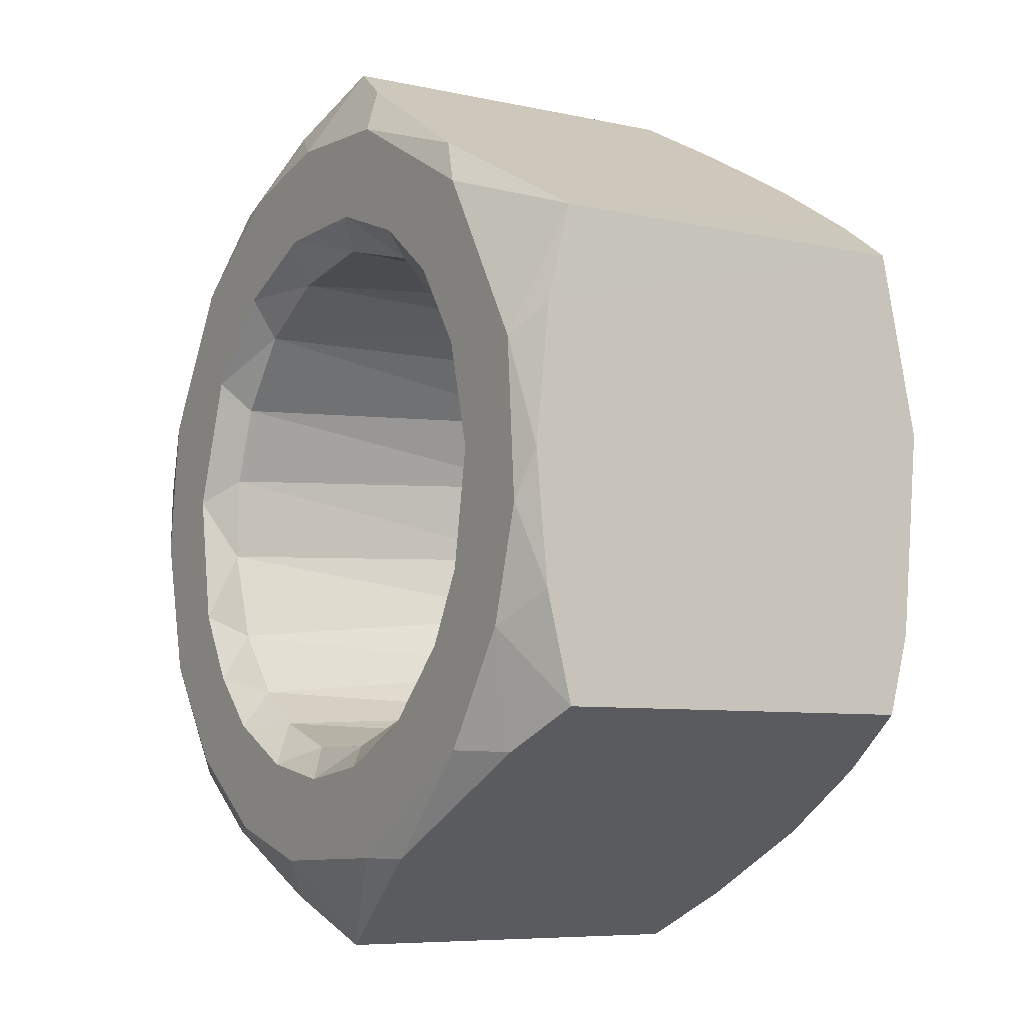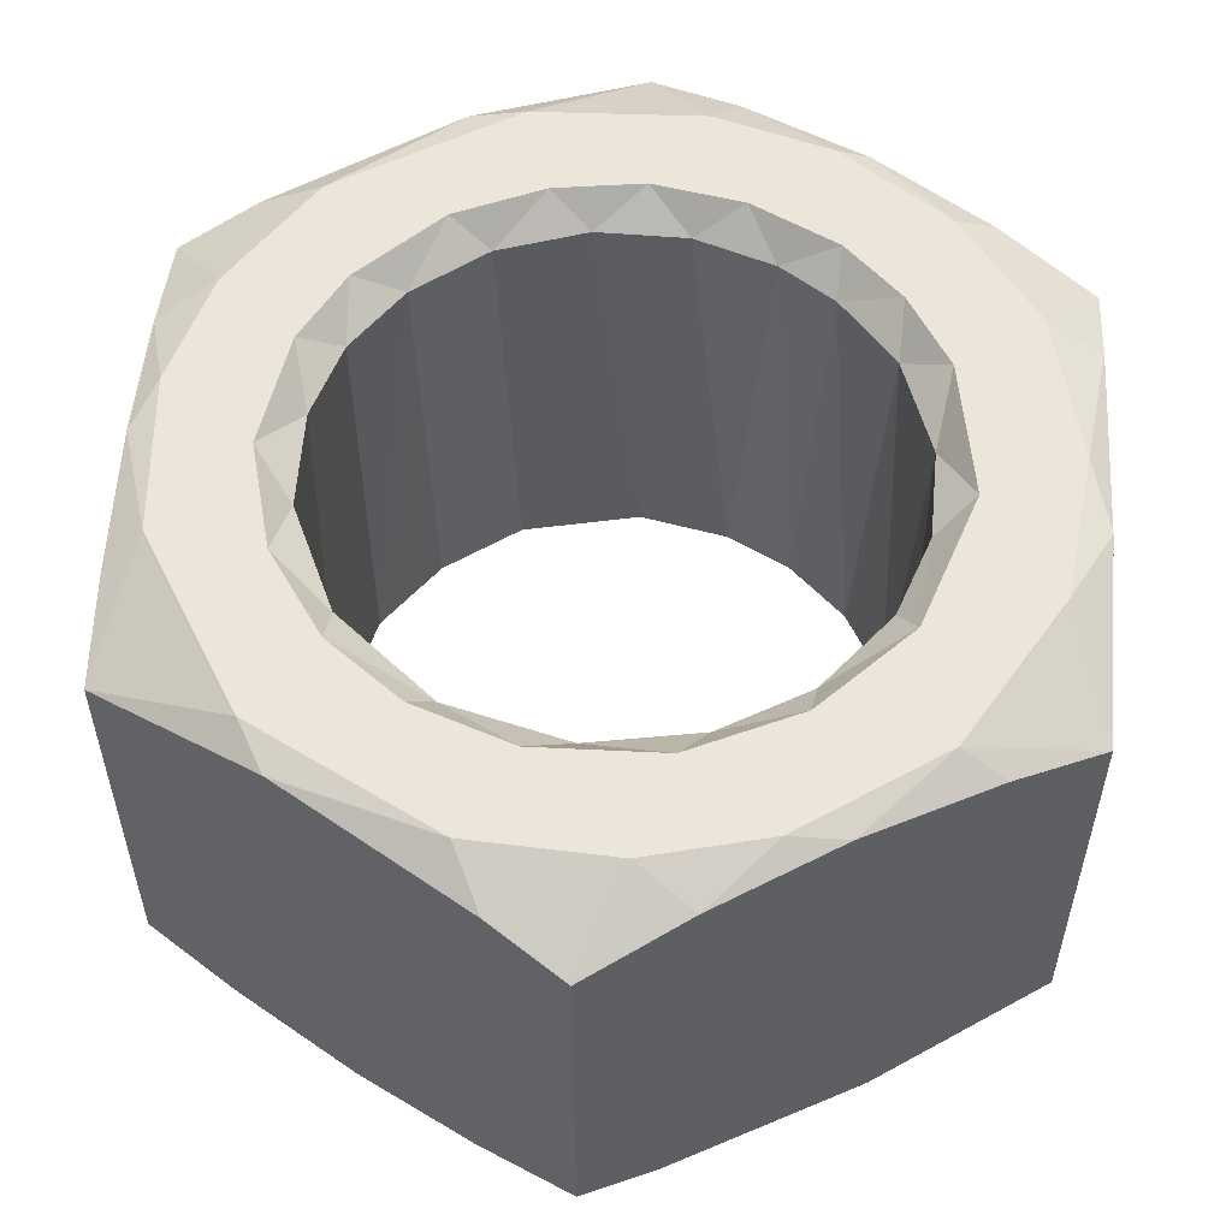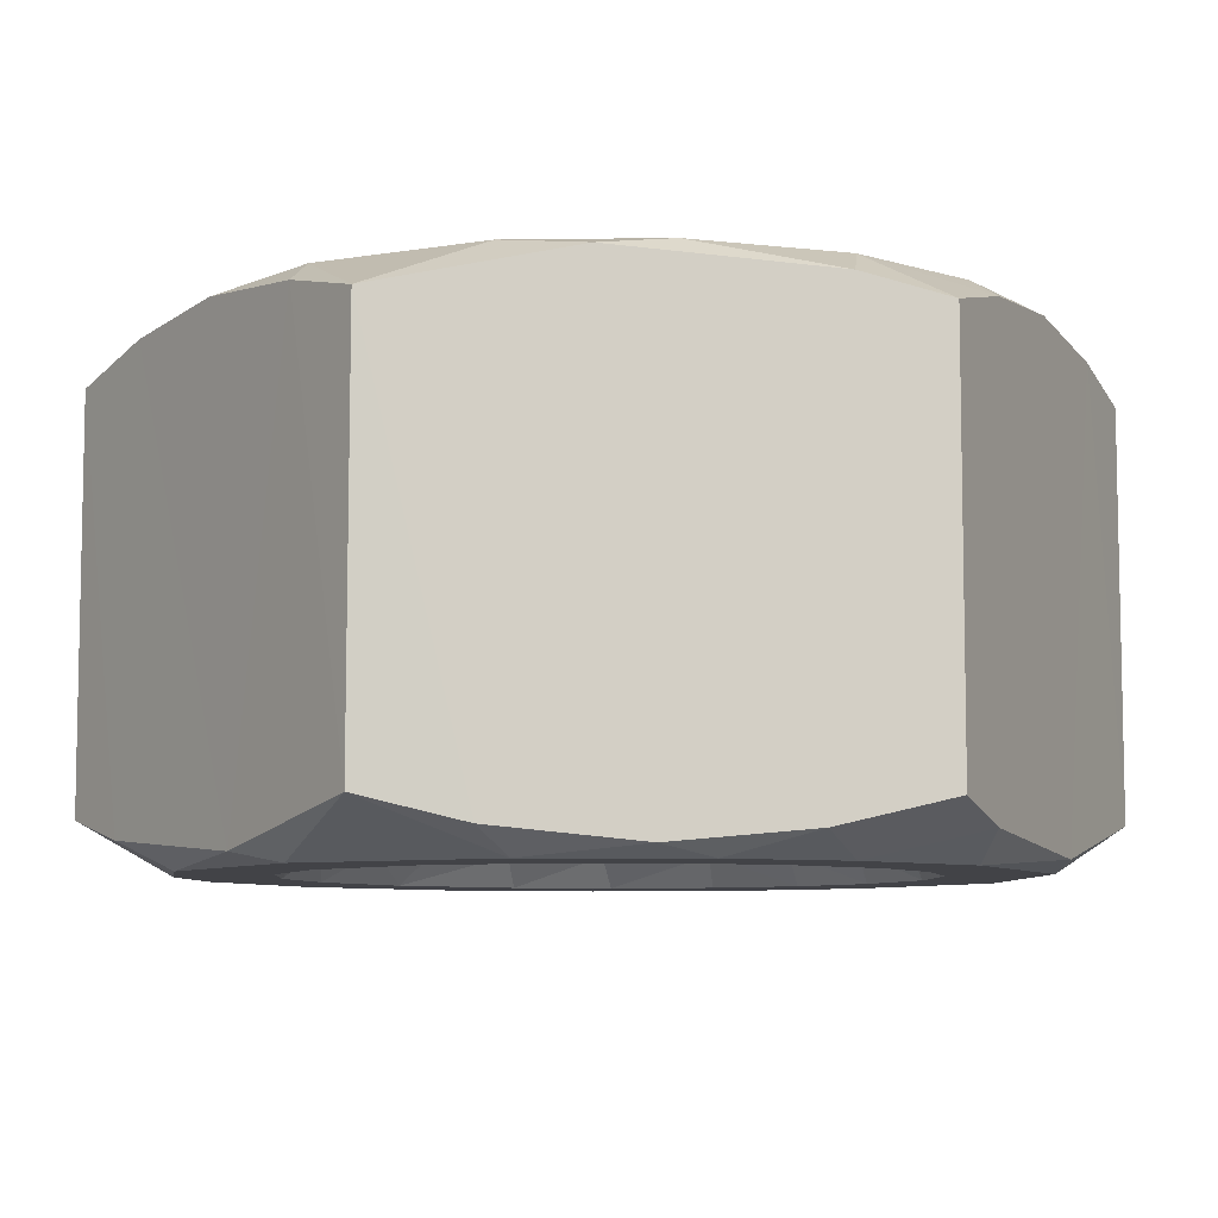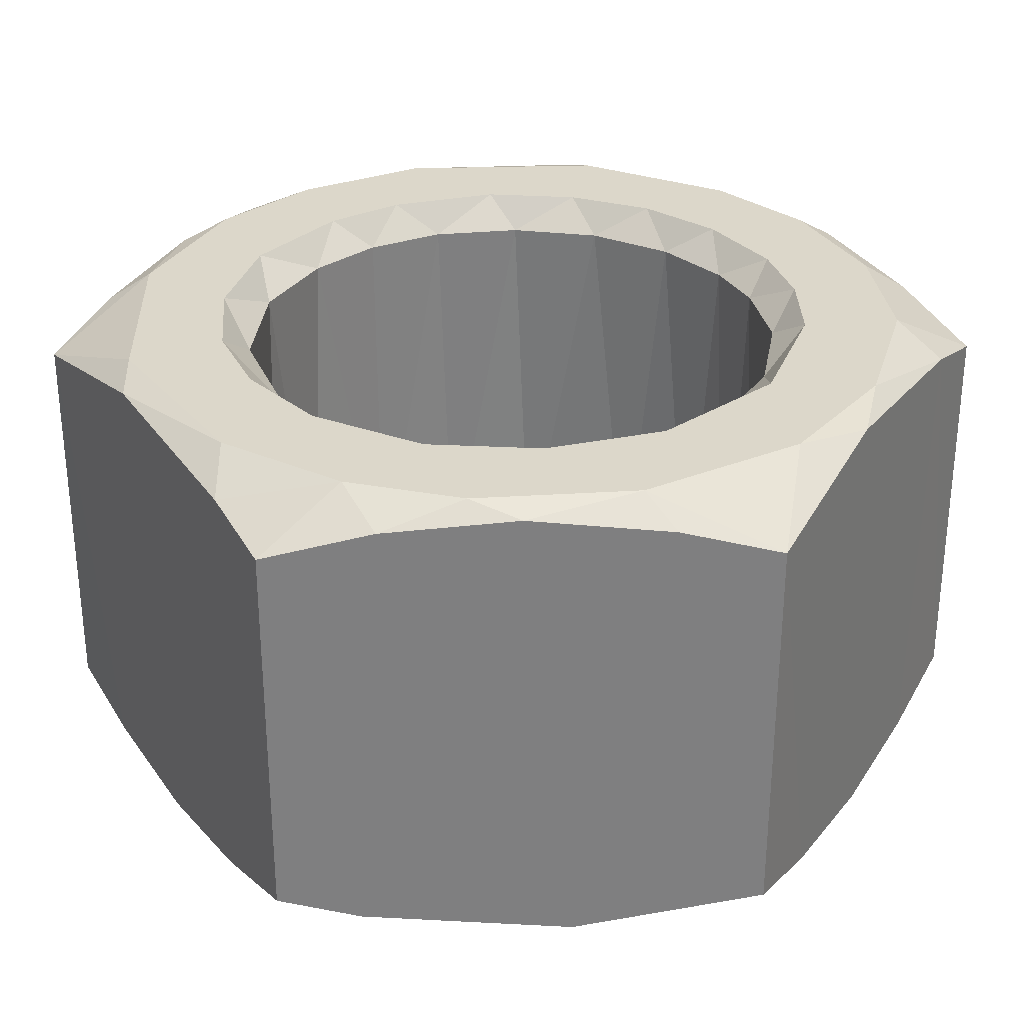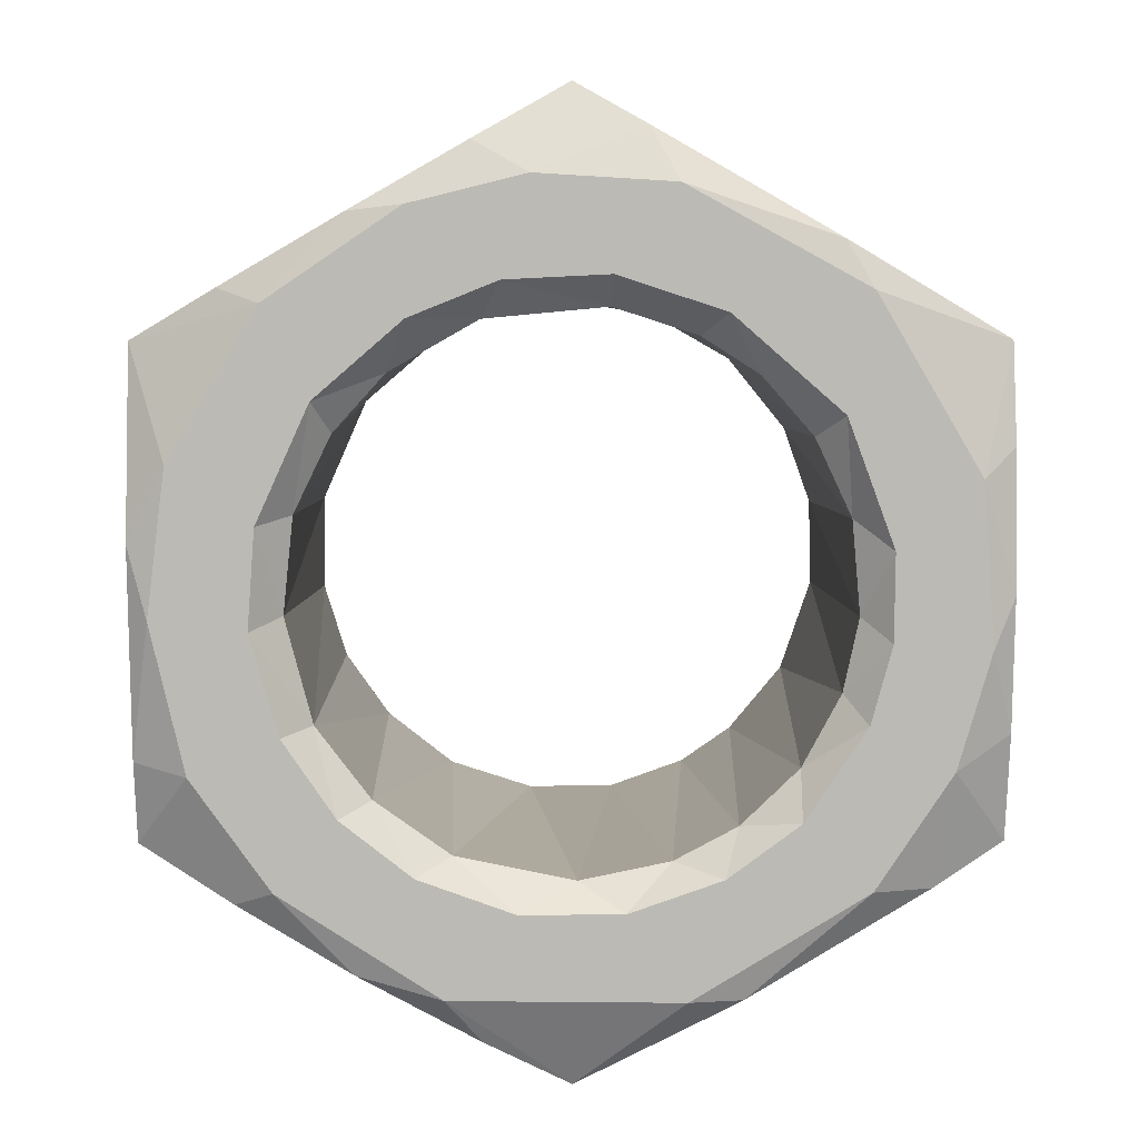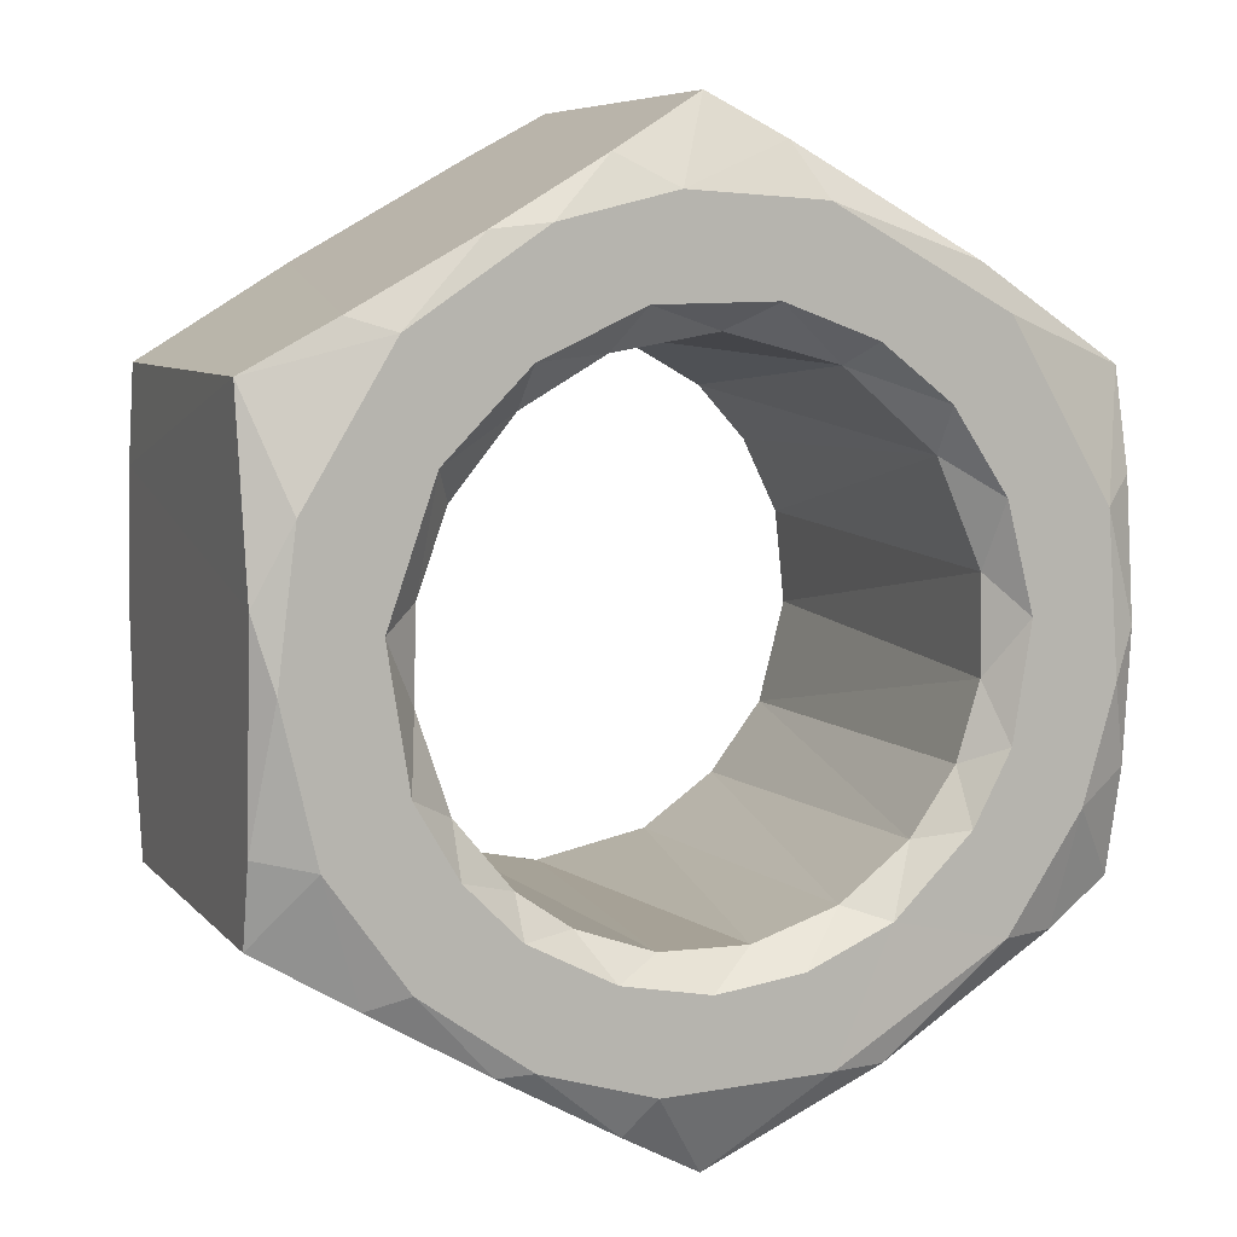
<metadata>
{"format":"obj","ext":"obj","renderer":"f3d","projection":"perspective","resolution":1024,"background":"white","views":[{"elev":-7.2,"azim":-122.2,"up":"+Z"},{"elev":55.2,"azim":4.1,"up":"+Y"},{"elev":-7.5,"azim":84.7,"up":"+Y"},{"elev":30.4,"azim":28.8,"up":"+Y"},{"elev":6.7,"azim":-0.7,"up":"+Z"},{"elev":7.0,"azim":158.3,"up":"+Z"}]}
</metadata>
<code>
o imagetostl_mesh0
v -7.627 -0.000303 7.277
v -6.417 0.00082 4.893
v -4.091 0.000223 6.907
v -4.097 -9.9e-05 9.667
v -9.989 -0.000222 3.338
v -1.756 0.00015 7.846
v -7.814 6.3e-05 1.816
v -1.03 3e-05 10.42
v -8.005 0.000405 -0.7987
v -10.48 -6.4e-05 -0.5116
v 1.003 0.000405 7.982
v 2.633 -0.000238 10.2
v -9.567 -0.000325 -4.428
v -7.248 0.000182 -3.448
v 3.841 0.000244 7.056
v 7.377 -0.000697 7.609
v -5.846 0.00022 -5.505
v -7.472 -6e-05 -7.368
v 6.719 0.000823 4.543
v -3.946 0.00016 -7
v -3.227 -0.000937 -10.12
v 10.12 -0.000303 2.967
v -1.397 0.0004 -7.923
v 7.955 0.0004 1.199
v 10.42 -9.9e-05 -1.286
v 2.901 -0.000697 -10.19
v 1.336 0.00022 -7.918
v 7.935 0.000118 -1.108
v 7.376 0.00022 -3.174
v 9.534 2.7e-05 -4.329
v 3.821 0.000112 -7.047
v 5.737 0.00025 -5.625
v 7.517 -0.000238 -7.38
v -11 11.71 -6.349
v -11 1.293 -6.352
v -11 0.7295 -4.162
v -11 12.39 -3.468
v -11 0.2754 1.357
v -11 12.71 0.0407
v -11 12.34 3.744
v -11 1.282 6.338
v -10.99 11.72 6.359
v -0.01188 11.72 -12.7
v 0.01188 1.282 -12.7
v -2.258 0.6561 -11.4
v -4.325 12.72 -10.2
v -5.465 0.2906 -9.547
v -8.504 0.6092 -7.792
v -9.104 12.27 -7.445
v 11 11.71 -6.352
v 11 1.293 -6.349
v 9.104 0.7295 -7.445
v 8.504 12.39 -7.792
v 4.325 0.2754 -10.2
v 5.465 12.71 -9.547
v 2.258 12.34 -11.4
v 11 11.72 6.338
v 10.99 1.282 6.359
v 11 0.6561 3.744
v 11 12.72 1.357
v 11 0.2906 0.04069
v 11 0.6092 -3.468
v 11 12.27 -4.162
v 0.001608 11.71 12.7
v -0.001608 1.295 12.7
v 1.896 0.7295 11.61
v 2.496 12.39 11.26
v 6.675 0.2754 8.847
v 5.535 12.71 9.506
v 8.742 12.34 7.654
v -8.742 0.6561 7.654
v -6.675 12.72 8.847
v -5.535 0.2906 9.506
v -2.496 0.6092 11.26
v -1.896 12.27 11.61
v 7.149 12.2 -1.034
v 7.192 0.8151 -0.5286
v 6.776 0.8069 -2.459
v 6.289 12.2 -3.577
v 5.753 0.8056 -4.363
v 4.796 12.19 -5.378
v 4.213 0.8069 -5.849
v 3.381 12.19 -6.363
v 2.534 0.809 -6.746
v 1.3 12.19 -7.106
v 0.1402 0.8155 -7.246
v -1.084 12.19 -7.135
v -3.015 0.8034 -6.59
v -3.399 12.17 -6.382
v -5.03 0.8159 -5.157
v -5.257 12.2 -4.928
v -6.475 0.8221 -3.254
v -6.488 12.19 -3.176
v -7.119 12.19 -1.13
v -7.2 0.8176 -0.4887
v -7.095 12.18 1.456
v -6.937 0.8115 2.04
v -5.851 12.19 4.276
v -5.956 0.8111 4.061
v -4.6 0.8122 5.557
v -3.342 12.18 6.43
v -2.267 0.7926 6.883
v -0.2937 12.17 7.241
v 0.9572 0.8182 7.184
v 2.494 12.18 6.77
v 3.163 0.8121 6.467
v 4.687 12.19 5.512
v 4.675 0.8043 5.494
v 6.013 0.809 3.971
v 6.325 12.19 3.489
v 6.973 0.8127 1.93
v 7.087 12.19 1.346
v 1.571 13 -10.36
v 4.596 13 -9.44
v 7.472 13 -7.368
v 10.48 13 -0.5116
v 9.989 13 3.338
v 4.097 13 9.667
v -2.633 13 10.2
v -7.377 13 7.609
v -10.42 13 -1.286
v -7.517 13 -7.38
v -2.901 13 -10.19
v 9.566 13 -4.435
v 7.627 13 7.277
v 1.03 13 10.42
v -10.12 13 2.967
v -9.534 13 -4.329
v -5.846 13 5.505
v -3.936 13 6.997
v -7.332 13 3.271
v -1.419 13 7.926
v -8.063 13 0.4024
v 1.816 13 7.859
v -7.555 13 -2.709
v 4.552 13 6.603
v -6.536 13 -4.648
v 6.789 13 4.335
v -4.444 13 -6.713
v -2.15 13 -7.723
v 8.05 13 0.6977
v 0.2006 13 -8.043
v 7.471 13 -2.955
v 2.574 13 -7.592
v 4.851 13 -6.407
v 6.334 13 -4.906
f 2 3 1
f 1 3 4
f 5 2 1
f 3 6 4
f 5 7 2
f 4 6 8
f 5 9 7
f 10 9 5
f 6 11 8
f 8 11 12
f 13 9 10
f 13 14 9
f 11 15 12
f 12 15 16
f 13 17 14
f 18 17 13
f 15 19 16
f 17 18 20
f 18 21 20
f 19 22 16
f 20 21 23
f 24 22 19
f 24 25 22
f 21 26 23
f 23 26 27
f 28 25 24
f 29 25 28
f 29 30 25
f 27 26 31
f 32 33 29
f 29 33 30
f 26 33 31
f 31 33 32
f 34 35 36
f 37 34 36
f 37 36 38
f 39 37 38
f 40 39 38
f 40 38 41
f 42 40 41
f 43 44 45
f 46 43 45
f 46 45 47
f 46 47 48
f 49 46 48
f 49 48 35
f 34 49 35
f 50 51 52
f 53 50 52
f 53 52 54
f 55 53 54
f 56 55 54
f 56 54 44
f 43 56 44
f 57 58 59
f 60 57 59
f 60 59 61
f 60 61 62
f 63 60 62
f 63 62 51
f 50 63 51
f 64 65 66
f 67 64 66
f 67 66 68
f 69 67 68
f 70 69 68
f 70 68 58
f 57 70 58
f 42 41 71
f 72 42 71
f 72 71 73
f 72 73 74
f 75 72 74
f 75 74 65
f 64 75 65
f 44 26 21
f 47 45 21
f 47 21 18
f 48 47 18
f 36 13 10
f 38 36 10
f 38 10 5
f 73 71 1
f 73 1 4
f 74 73 4
f 68 66 12
f 68 12 16
f 61 59 22
f 61 22 25
f 62 61 25
f 54 52 33
f 54 33 26
f 21 45 44
f 13 48 18
f 35 48 13
f 36 35 13
f 41 38 5
f 41 5 1
f 1 71 41
f 74 4 8
f 65 74 8
f 66 8 12
f 66 65 8
f 58 68 16
f 58 16 22
f 22 59 58
f 62 25 30
f 51 62 30
f 52 30 33
f 52 51 30
f 44 54 26
f 77 76 78
f 76 79 78
f 78 79 80
f 79 81 80
f 80 81 82
f 81 83 82
f 82 83 84
f 83 85 84
f 84 85 86
f 85 87 86
f 86 87 88
f 87 89 88
f 88 89 90
f 89 91 90
f 90 91 92
f 91 93 92
f 93 94 92
f 92 94 95
f 94 96 95
f 95 96 97
f 96 98 97
f 97 98 99
f 99 98 100
f 98 101 100
f 100 101 102
f 101 103 102
f 102 103 104
f 103 105 104
f 104 105 106
f 105 107 106
f 106 107 108
f 108 107 109
f 107 110 109
f 109 110 111
f 110 112 111
f 111 112 77
f 112 76 77
f 43 123 113
f 56 113 114
f 55 56 114
f 55 114 115
f 53 55 115
f 63 124 116
f 60 63 116
f 60 116 117
f 69 70 125
f 69 125 118
f 67 69 118
f 72 75 119
f 72 119 120
f 39 40 127
f 39 127 121
f 37 39 121
f 46 49 122
f 46 122 123
f 113 56 43
f 124 53 115
f 50 53 124
f 63 50 124
f 57 60 117
f 57 117 125
f 125 70 57
f 67 118 126
f 64 67 126
f 75 64 126
f 75 126 119
f 42 72 120
f 42 120 127
f 127 40 42
f 37 121 128
f 34 37 128
f 49 128 122
f 49 34 128
f 43 46 123
f 130 129 120
f 131 120 129
f 131 127 120
f 130 120 119
f 132 130 119
f 133 127 131
f 133 121 127
f 132 119 126
f 134 132 126
f 135 121 133
f 134 126 118
f 135 128 121
f 136 134 118
f 137 128 135
f 137 122 128
f 136 118 125
f 138 136 125
f 139 122 137
f 123 122 139
f 117 138 125
f 123 139 140
f 117 141 138
f 123 140 142
f 116 141 117
f 113 123 142
f 116 143 141
f 113 142 144
f 124 143 116
f 114 113 144
f 114 144 145
f 124 146 143
f 115 114 145
f 115 146 124
f 115 145 146
f 112 141 76
f 143 76 141
f 76 143 79
f 143 146 79
f 79 146 81
f 146 145 81
f 145 83 81
f 144 83 145
f 83 144 85
f 144 142 85
f 85 142 87
f 142 140 87
f 140 89 87
f 140 139 89
f 89 139 91
f 137 91 139
f 91 137 93
f 137 135 93
f 135 94 93
f 135 133 94
f 94 133 96
f 131 96 133
f 131 98 96
f 129 98 131
f 98 129 101
f 129 130 101
f 130 132 101
f 132 103 101
f 132 134 103
f 103 134 105
f 136 105 134
f 105 136 107
f 138 107 136
f 107 138 110
f 138 112 110
f 141 112 138
f 77 24 111
f 24 19 111
f 19 109 111
f 109 19 108
f 15 108 19
f 108 15 106
f 106 15 104
f 11 104 15
f 11 6 104
f 104 6 102
f 6 3 102
f 102 3 100
f 3 2 100
f 100 2 99
f 2 97 99
f 7 97 2
f 7 95 97
f 9 95 7
f 95 9 92
f 14 92 9
f 17 92 14
f 92 17 90
f 90 20 88
f 17 20 90
f 20 23 88
f 88 23 86
f 23 27 86
f 27 84 86
f 31 84 27
f 84 31 82
f 32 82 31
f 82 32 80
f 29 80 32
f 80 29 78
f 78 28 77
f 29 28 78
f 77 28 24

</code>
